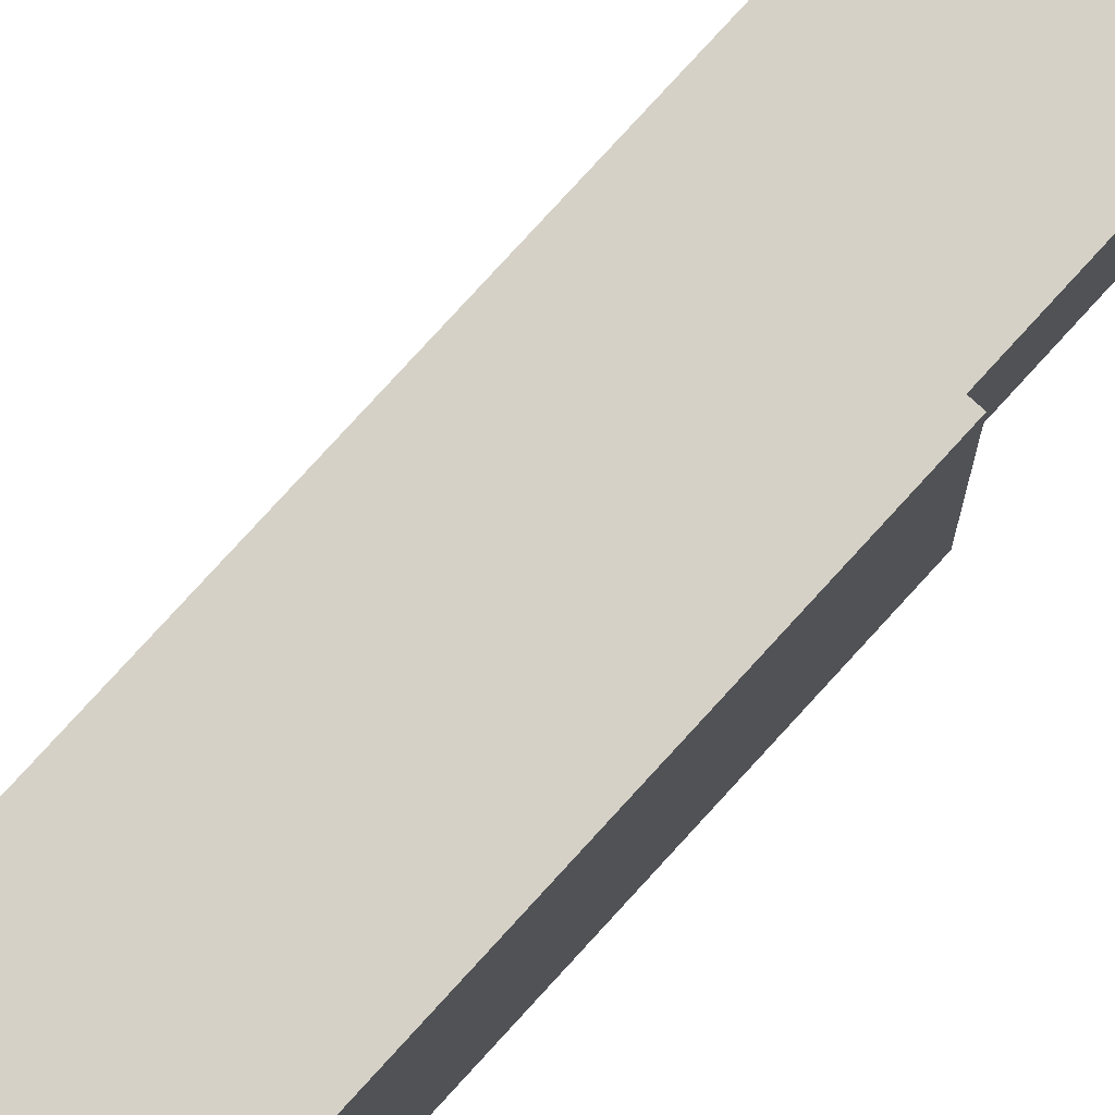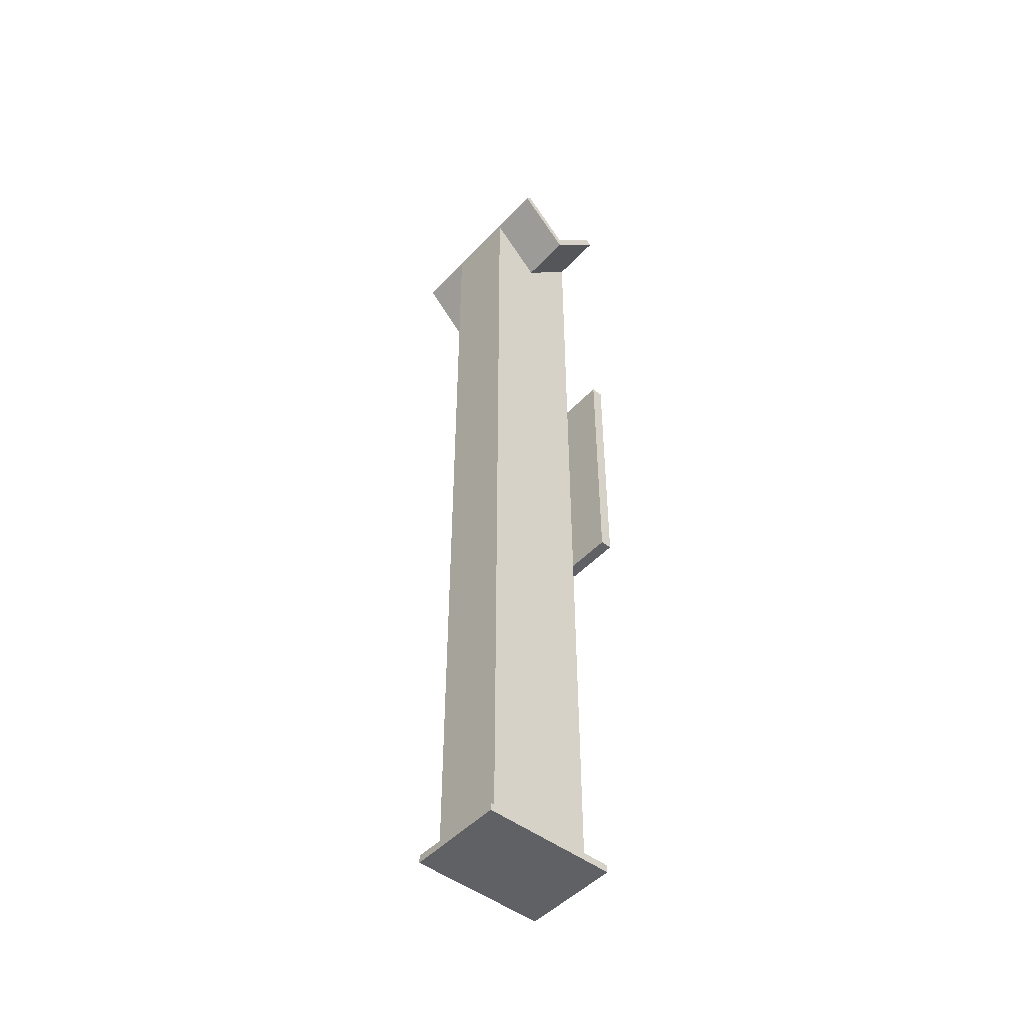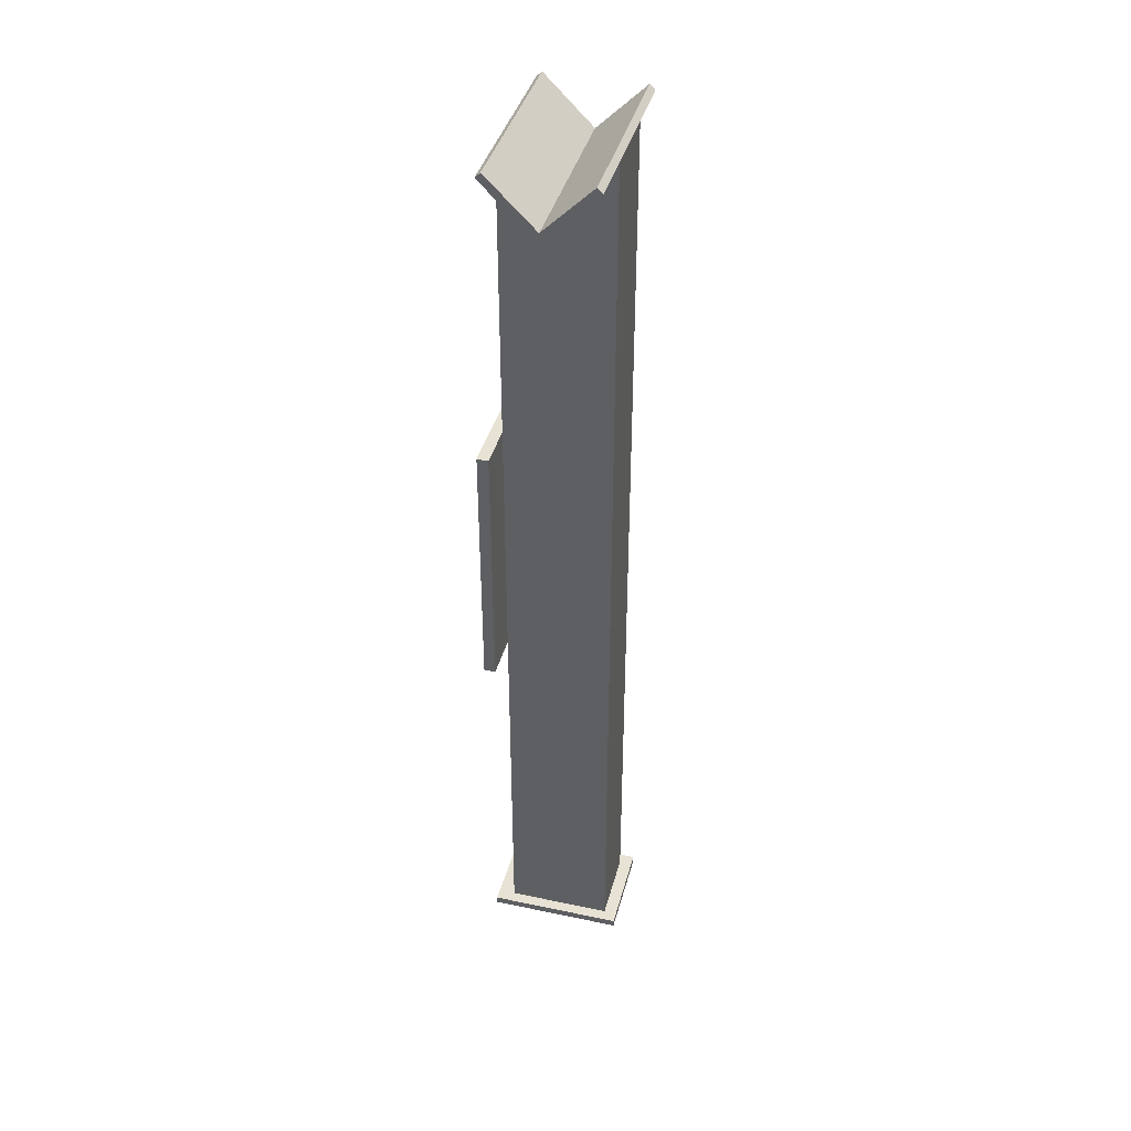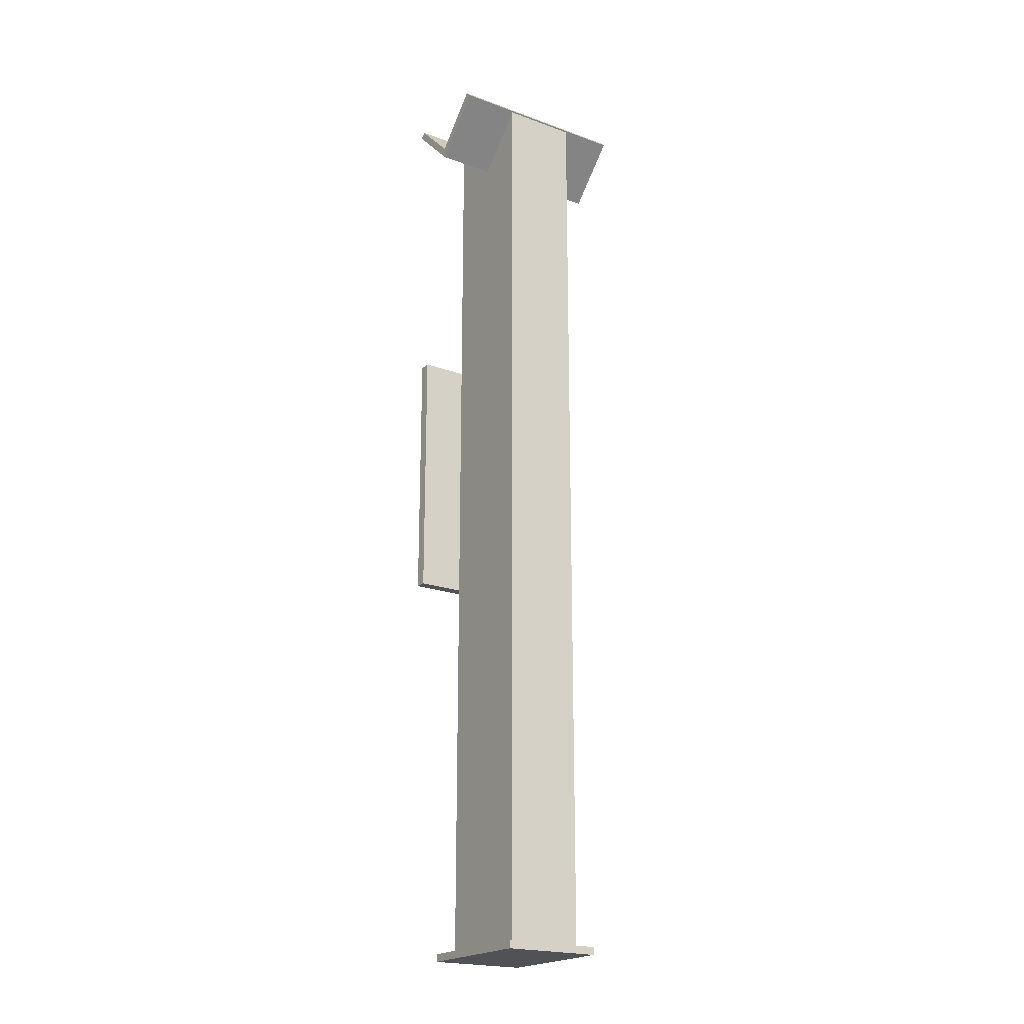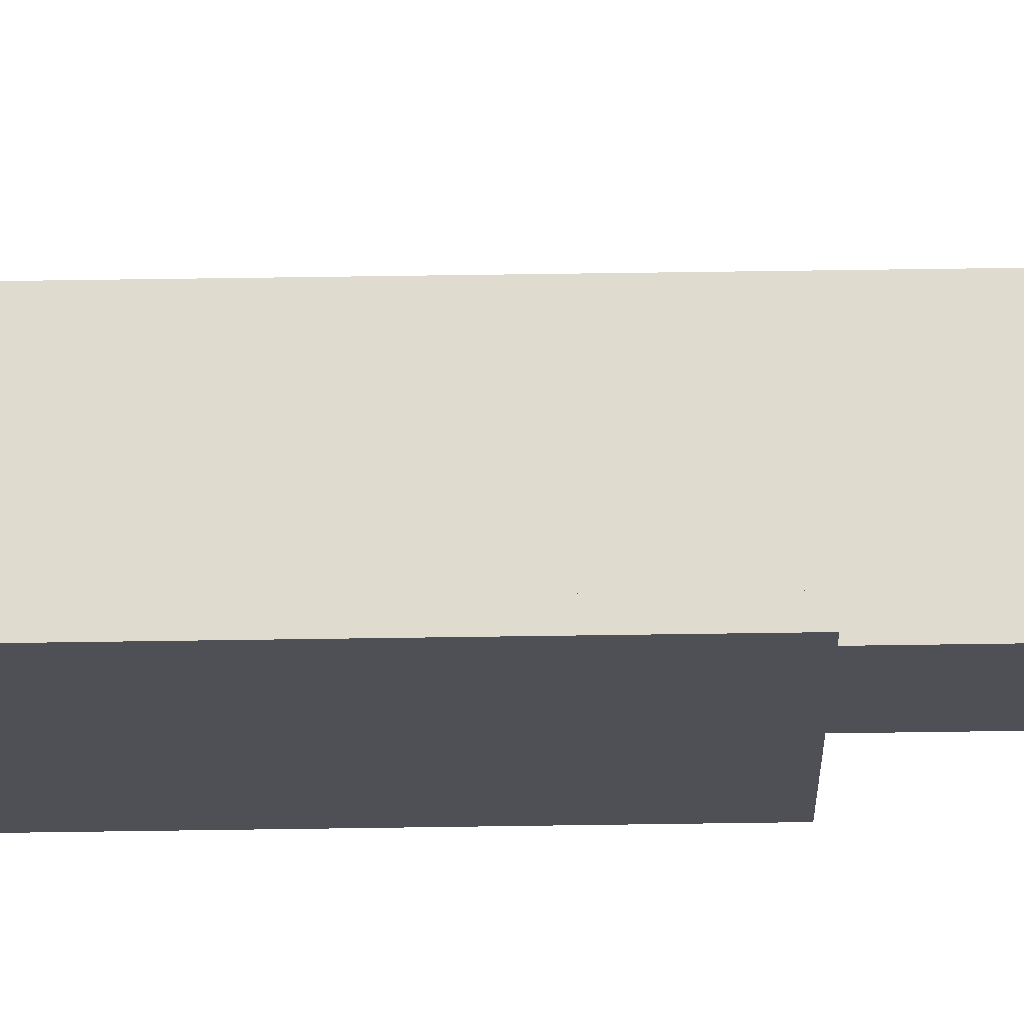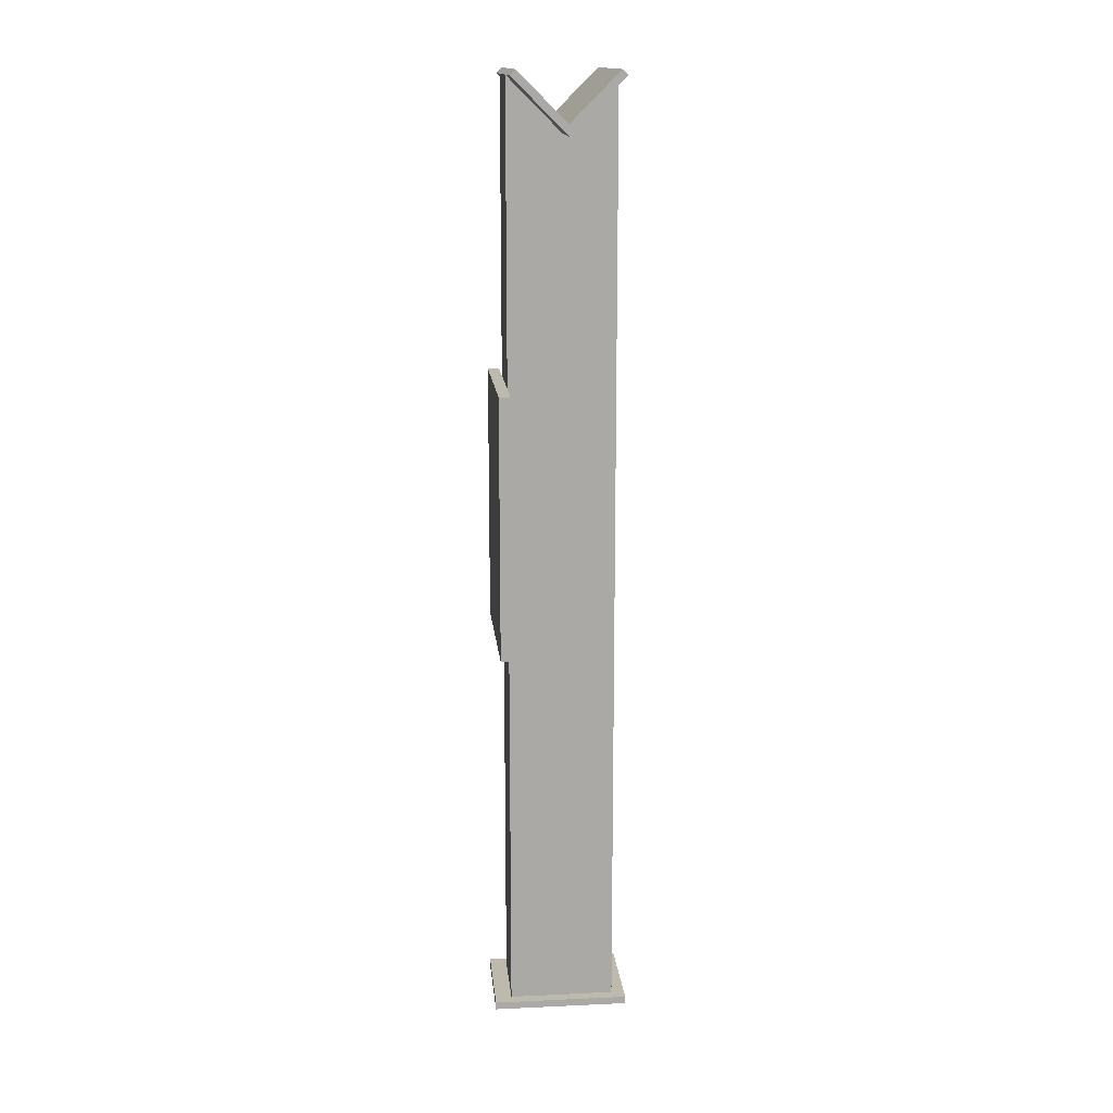
<metadata>
{"format":"obj","ext":"obj","renderer":"f3d","projection":"perspective","resolution":1024,"background":"white","views":[{"elev":78.7,"azim":42.4,"up":"+Y"},{"elev":-48.2,"azim":-40.6,"up":"+Z"},{"elev":39.9,"azim":-165.4,"up":"+Z"},{"elev":-20.9,"azim":-123.2,"up":"+Z"},{"elev":70.5,"azim":89.2,"up":"+Y"},{"elev":15.1,"azim":174.5,"up":"+Z"}]}
</metadata>
<code>
v -1924 4370 5553
v -1924 4370 5898
v -1939 4370 5898
v -1939 4370 5553
v -1939 4370 5553
v -1939 4370 5898
v -1939 4150 5898
v -1939 4150 5553
v -1939 4150 5553
v -1939 4150 5898
v -1924 4150 5898
v -1924 4150 5553
v -1924 4150 5553
v -1924 4150 5898
v -1924 4370 5898
v -1924 4370 5553
v -1924 4370 5553
v -1939 4370 5553
v -1939 4150 5553
v -1924 4150 5553
v -1939 4370 5898
v -1924 4370 5898
v -1924 4150 5898
v -1939 4150 5898
v -1917 4195 5032
v -1917 4195 5042
v -1917 4325 5042
v -1917 4325 5032
v -1917 4325 5032
v -1917 4325 5042
v -2097 4325 5042
v -2097 4325 5032
v -2097 4325 5032
v -2097 4325 5042
v -2097 4195 5042
v -2097 4195 5032
v -2097 4195 5032
v -2097 4195 5042
v -1917 4195 5042
v -1917 4195 5032
v -1917 4195 5032
v -1917 4325 5032
v -2097 4325 5032
v -2097 4195 5032
v -1917 4325 5042
v -1917 4195 5042
v -2097 4195 5042
v -2097 4325 5042
v -1939 4210 6285
v -1939 4310 6285
v -1939 4310 5042
v -1939 4210 5042
v -1939 4210 5042
v -1939 4310 5042
v -2079 4310 5042
v -2079 4210 5042
v -2079 4210 5042
v -2079 4310 5042
v -2079 4310 6284
v -2079 4210 6284
v -2079 4210 6284
v -2079 4310 6284
v -2010 4310 6215
v -2010 4210 6215
v -2010 4210 6215
v -2010 4310 6215
v -1939 4310 6285
v -1939 4210 6285
v -1939 4210 6285
v -1939 4210 5042
v -2079 4210 5042
v -2079 4210 6284
v -2010 4210 6215
v -1939 4310 5042
v -1939 4310 6285
v -2010 4310 6215
v -2079 4310 6284
v -2079 4310 5042
v -2073 4138 6292
v -2073 4388 6292
v -2010 4388 6229
v -2010 4138 6229
v -2010 4138 6229
v -2010 4388 6229
v -1946 4388 6292
v -1946 4138 6292
v -1946 4138 6292
v -1946 4388 6292
v -1939 4388 6285
v -1939 4138 6285
v -1939 4138 6285
v -1939 4388 6285
v -2010 4388 6215
v -2010 4138 6215
v -2010 4138 6215
v -2010 4388 6215
v -2080 4388 6285
v -2080 4138 6285
v -2080 4138 6285
v -2080 4388 6285
v -2073 4388 6292
v -2073 4138 6292
v -2073 4138 6292
v -2010 4138 6229
v -1946 4138 6292
v -1939 4138 6285
v -2010 4138 6215
v -2080 4138 6285
v -2010 4388 6229
v -2073 4388 6292
v -2080 4388 6285
v -2010 4388 6215
v -1939 4388 6285
v -1946 4388 6292
f 113 109 114
f 113 112 109
f 109 112 110
f 112 111 110
f 105 104 106
f 103 108 104
f 108 107 104
f 104 107 106
f 101 99 102
f 101 100 99
f 97 95 98
f 97 96 95
f 93 91 94
f 93 92 91
f 89 87 90
f 89 88 87
f 85 83 86
f 85 84 83
f 81 79 82
f 81 80 79
f 77 76 78
f 76 75 78
f 75 74 78
f 71 73 72
f 71 70 73
f 70 69 73
f 67 65 68
f 67 66 65
f 63 61 64
f 63 62 61
f 59 57 60
f 59 58 57
f 55 53 56
f 55 54 53
f 51 49 52
f 51 50 49
f 47 45 48
f 47 46 45
f 43 41 44
f 43 42 41
f 39 37 40
f 39 38 37
f 35 33 36
f 35 34 33
f 31 29 32
f 31 30 29
f 27 25 28
f 27 26 25
f 23 21 24
f 23 22 21
f 19 17 20
f 19 18 17
f 15 13 16
f 15 14 13
f 11 9 12
f 11 10 9
f 7 5 8
f 7 6 5
f 3 1 4
f 3 2 1

</code>
